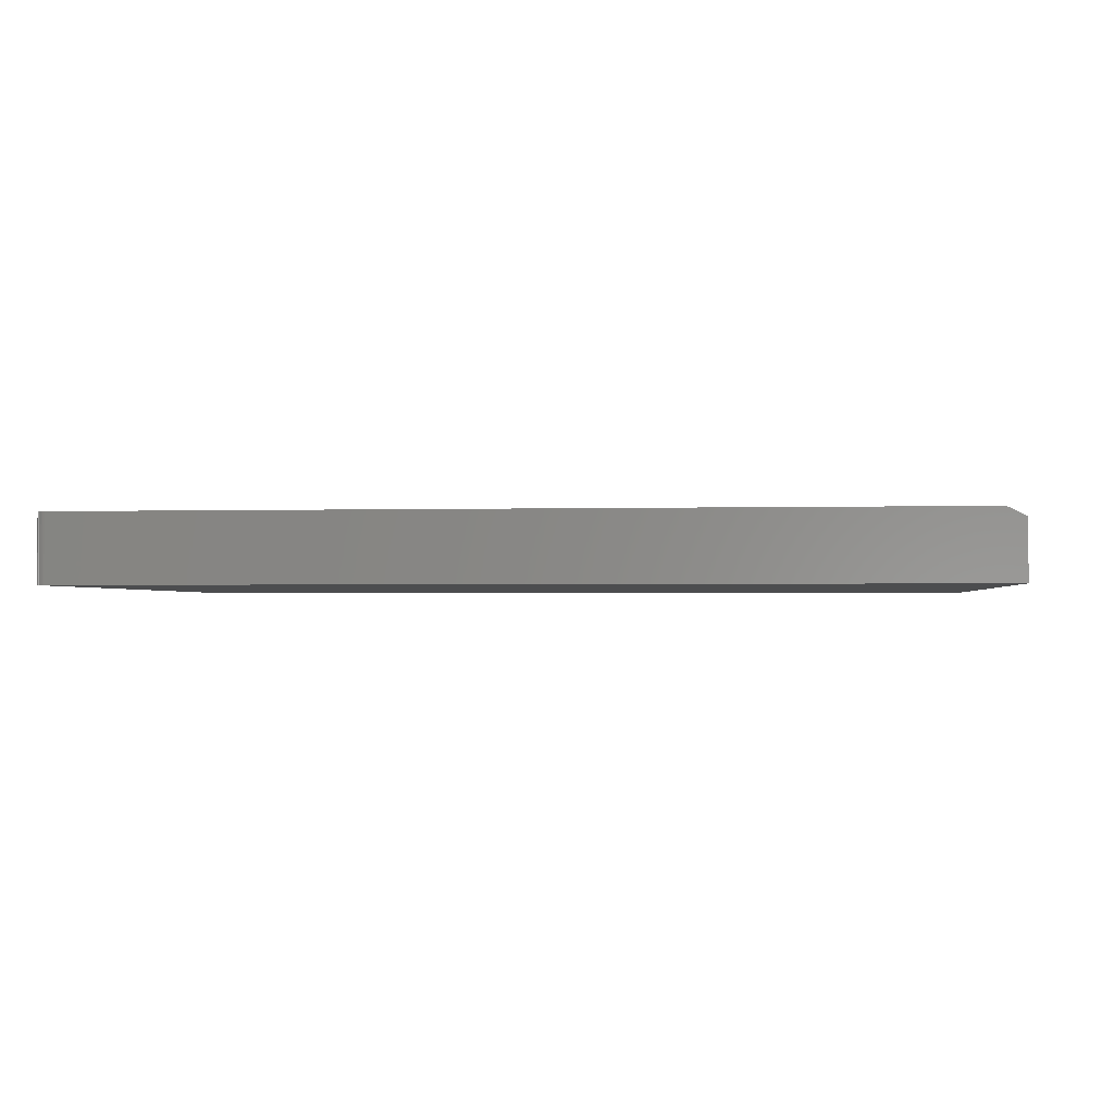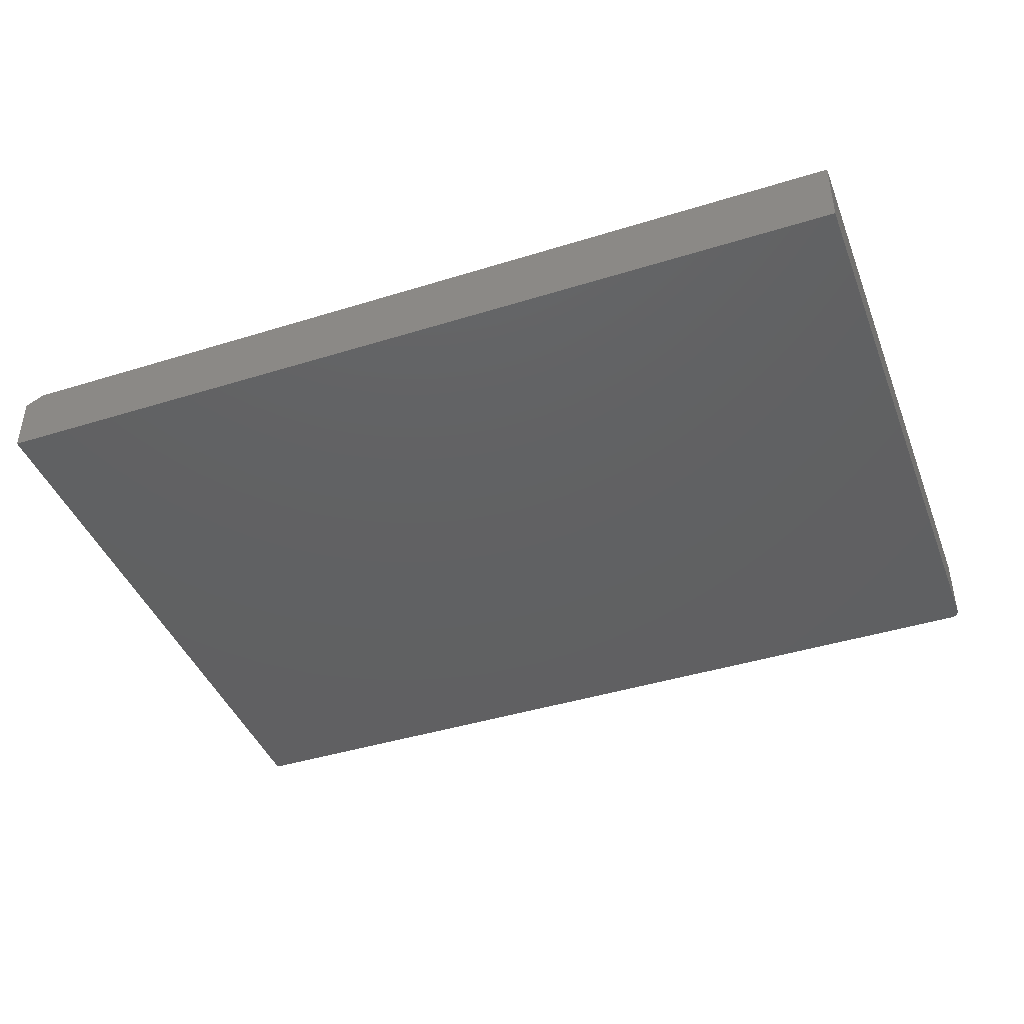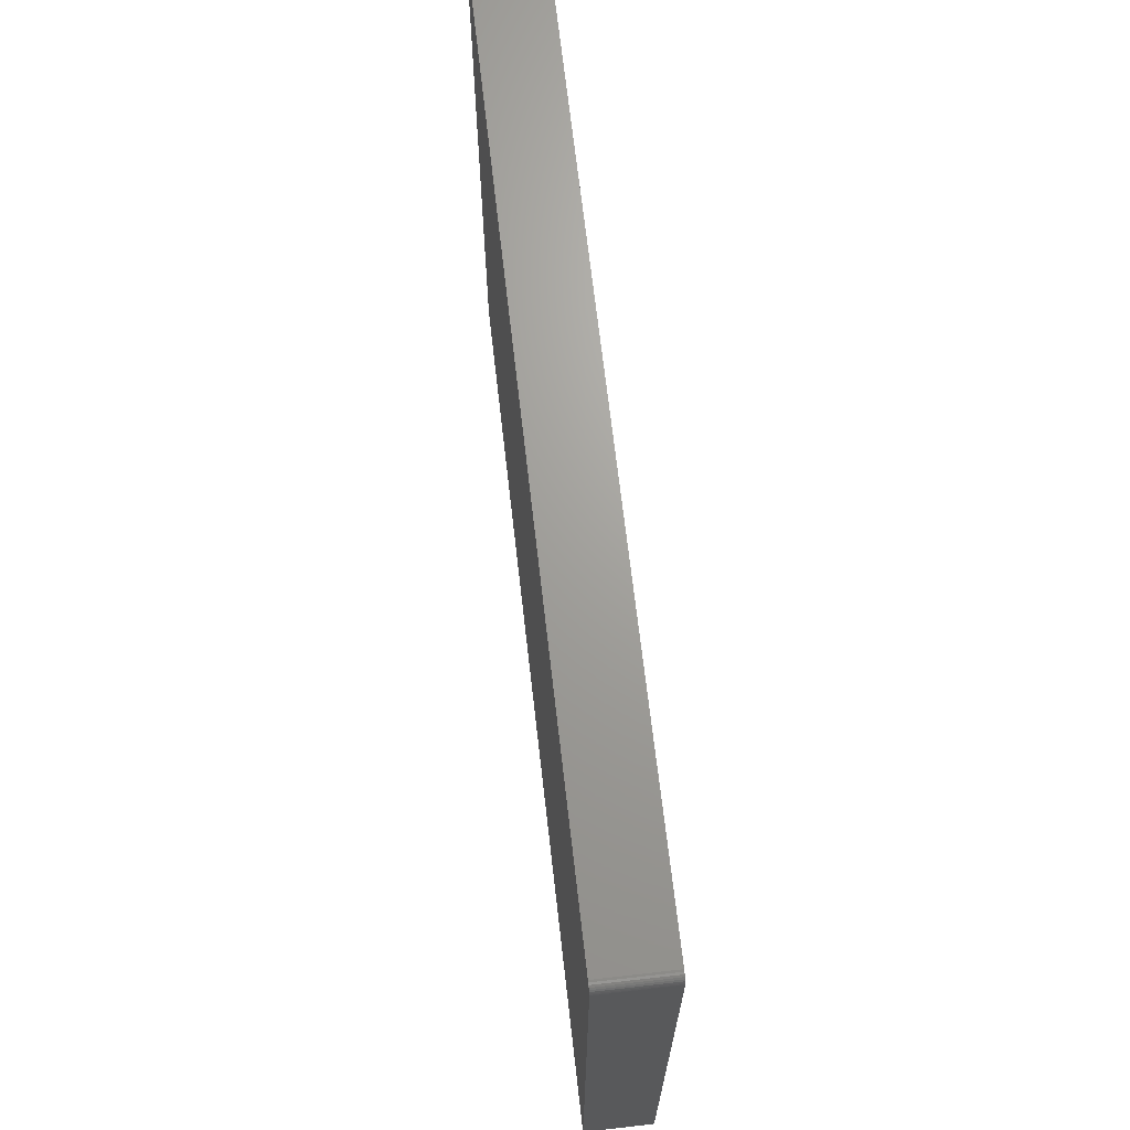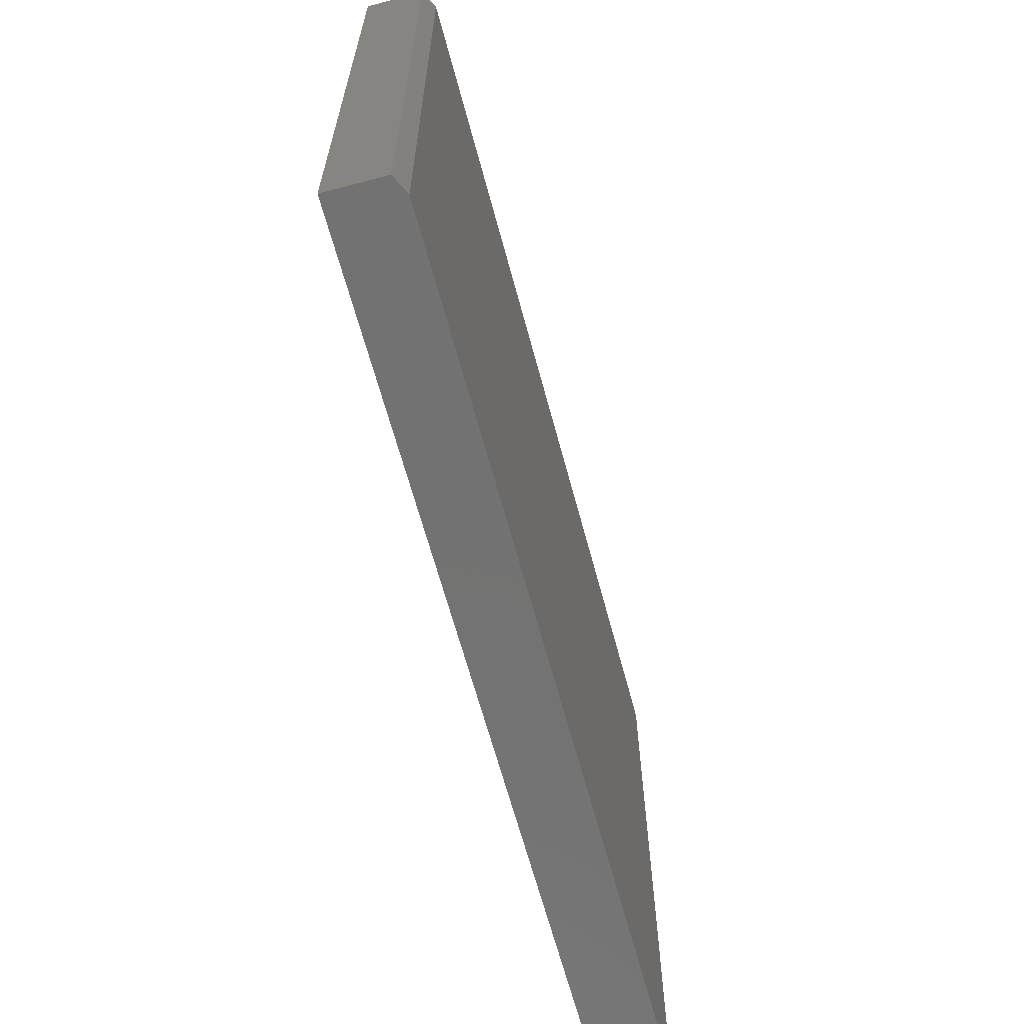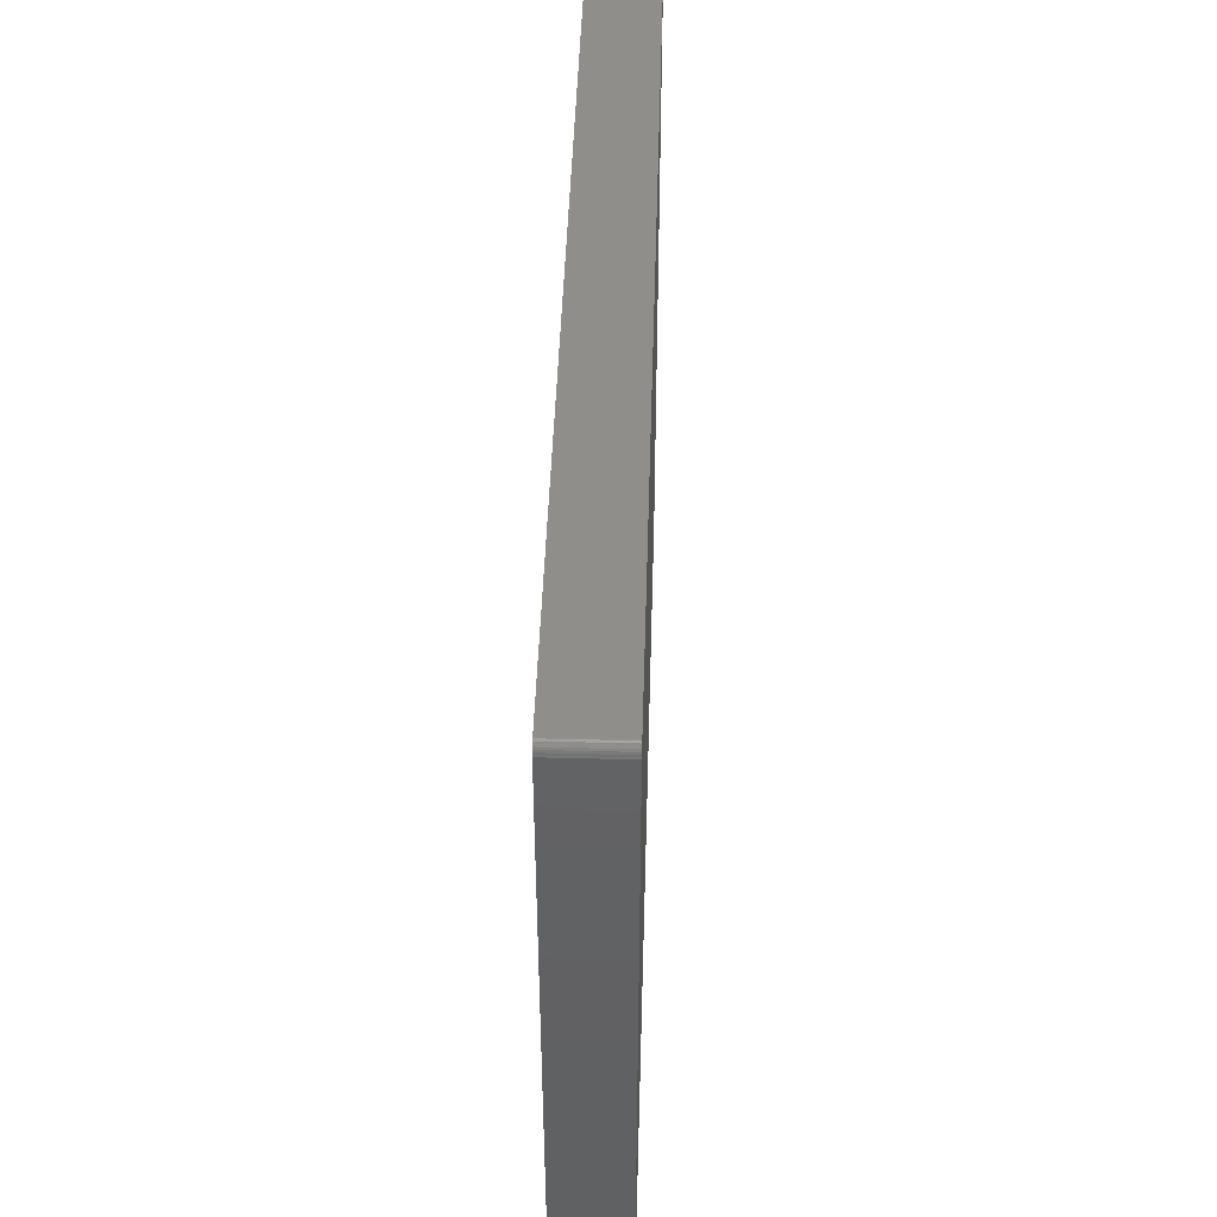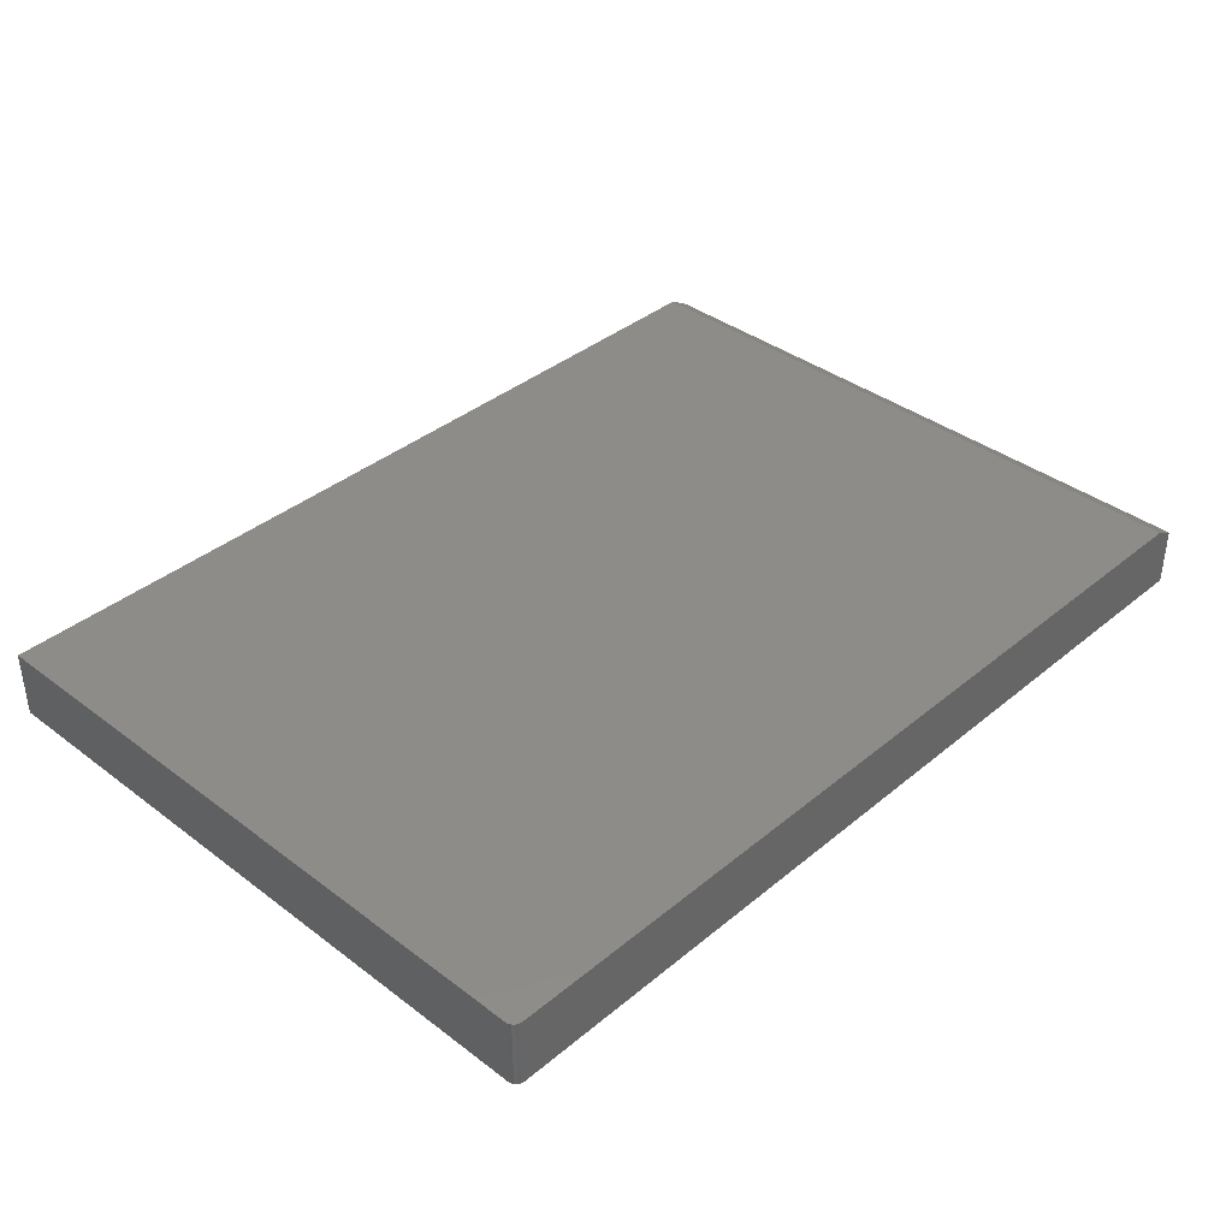
<metadata>
{"format":"stl","ext":"stl","renderer":"f3d","projection":"perspective","resolution":1024,"background":"white","views":[{"elev":-1.7,"azim":-173.8,"up":"+Z"},{"elev":-42.5,"azim":20.4,"up":"+Z"},{"elev":68.3,"azim":83.5,"up":"+Y"},{"elev":-64.4,"azim":-75.0,"up":"+Y"},{"elev":44.7,"azim":91.7,"up":"+Y"},{"elev":38.0,"azim":133.7,"up":"+Z"}]}
</metadata>
<code>
# stl→obj: 26 verts, 48 faces
v 0.7465 0.5377 0.05674
v 0.7487 0.5356 0.05674
v 0.7477 0.5368 0.05674
v 0.01562 0 0.05674
v 0.7422 0.5391 0.05674
v 0.01562 0.5391 0.05674
v 0.75 3.475e-18 0.05674
v 0.7452 0.5385 0.05674
v 0.7437 0.5389 0.05674
v 0.75 0.5312 0.05674
v 0.7498 0.5328 0.05674
v 0.7494 0.5342 0.05674
v 0.7422 0.5391 -3.301e-17
v 0 0.5391 -3.301e-17
v 0 0.5391 0.04893
v 0 0 0
v 0 2.996e-18 0.04893
v 0.75 0 0
v 0.75 0.5312 -3.253e-17
v 0.7437 0.5389 -3.3e-17
v 0.7452 0.5385 -3.297e-17
v 0.7465 0.5377 -3.293e-17
v 0.7477 0.5368 -3.287e-17
v 0.7487 0.5356 -3.28e-17
v 0.7494 0.5342 -3.271e-17
v 0.7498 0.5328 -3.262e-17
f 1 2 3
f 4 5 6
f 7 2 1
f 7 1 8
f 7 8 9
f 7 9 5
f 7 5 4
f 2 7 10
f 2 10 11
f 2 11 12
f 5 13 6
f 6 13 14
f 6 14 15
f 16 17 14
f 14 17 15
f 18 7 16
f 16 7 4
f 16 4 17
f 6 15 4
f 4 15 17
f 18 19 7
f 7 19 10
f 13 16 14
f 20 21 22
f 20 22 23
f 20 23 24
f 20 24 25
f 20 25 26
f 20 26 19
f 18 16 13
f 18 13 20
f 18 20 19
f 13 5 20
f 20 5 9
f 20 9 21
f 21 9 8
f 21 8 22
f 22 8 1
f 22 1 23
f 23 1 3
f 23 3 24
f 24 3 2
f 24 2 25
f 25 2 12
f 25 12 26
f 26 12 11
f 26 11 19
f 19 11 10

</code>
